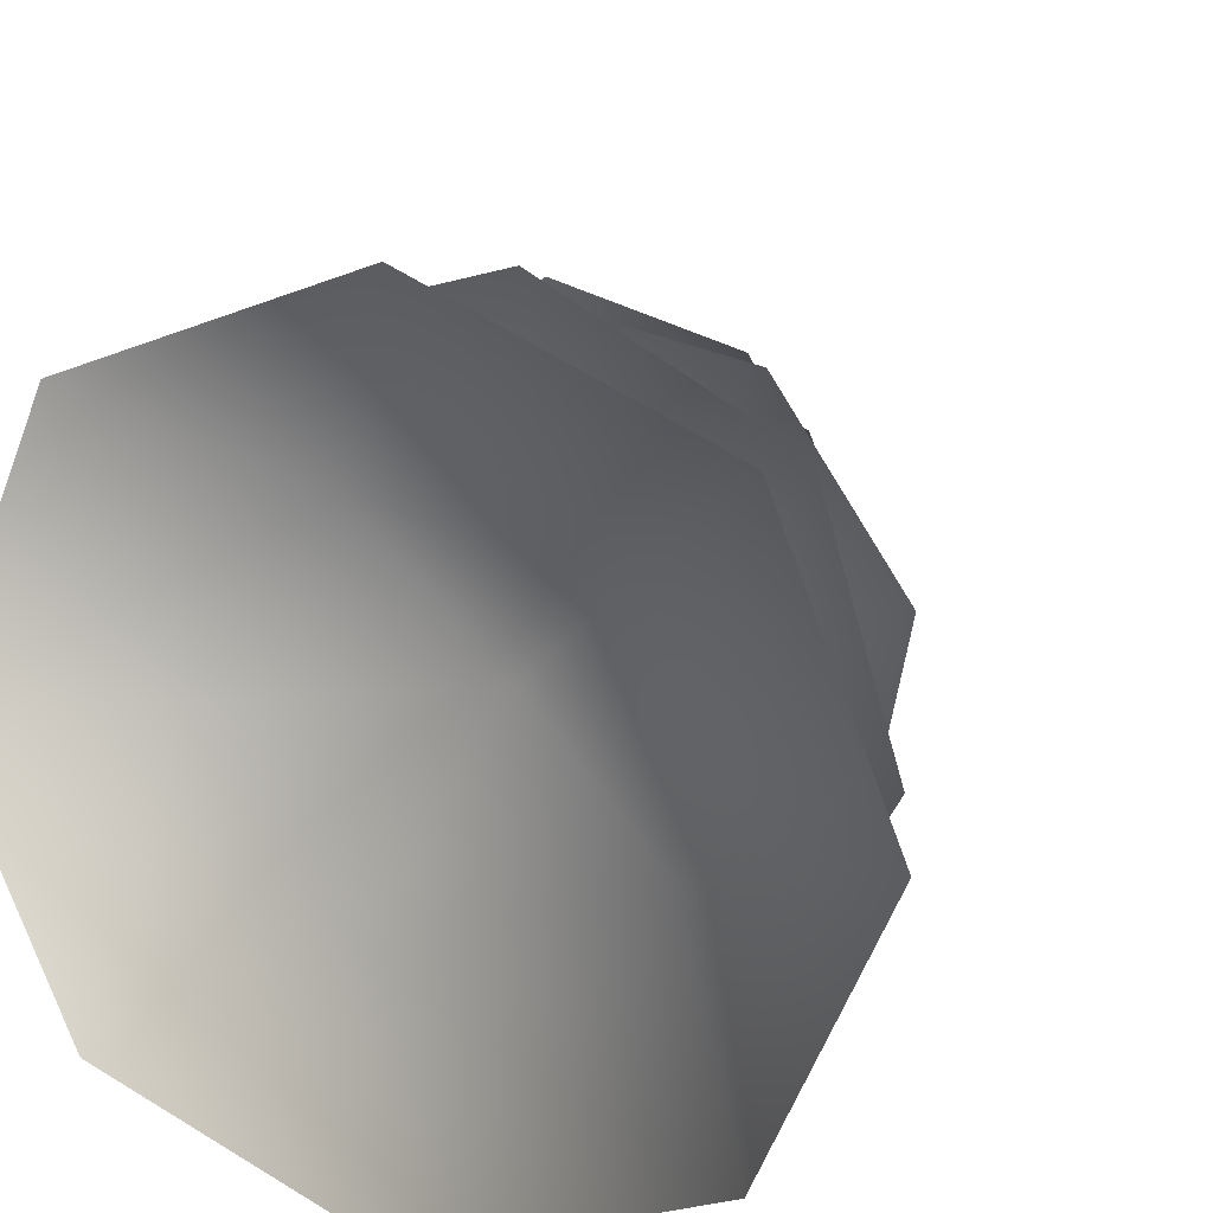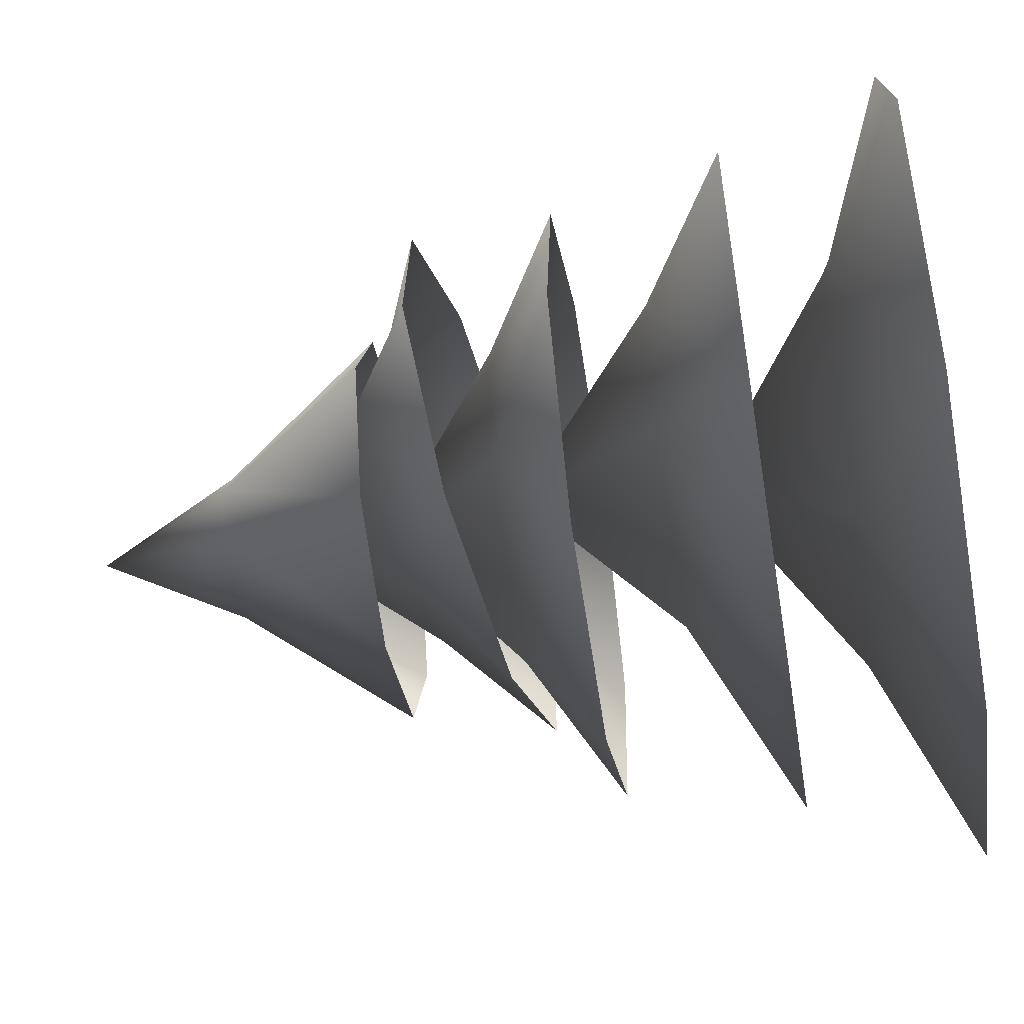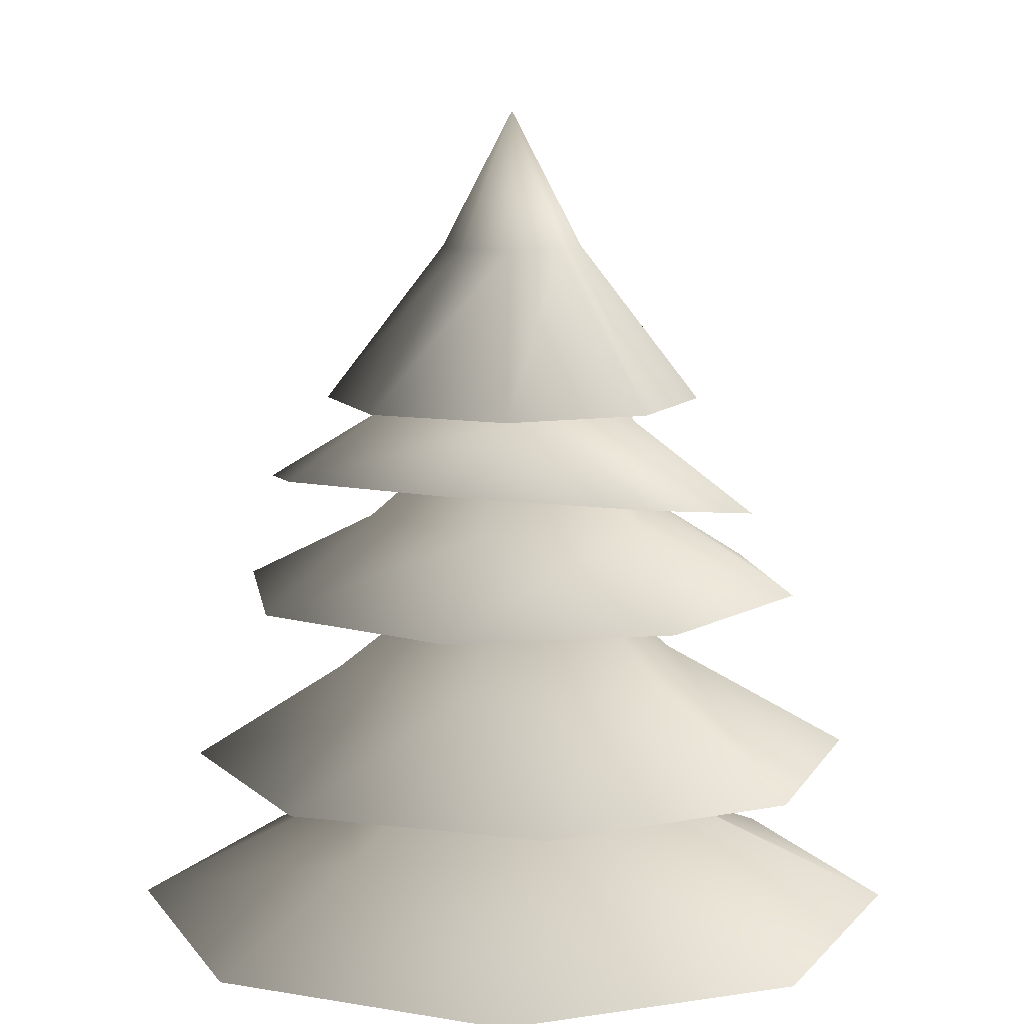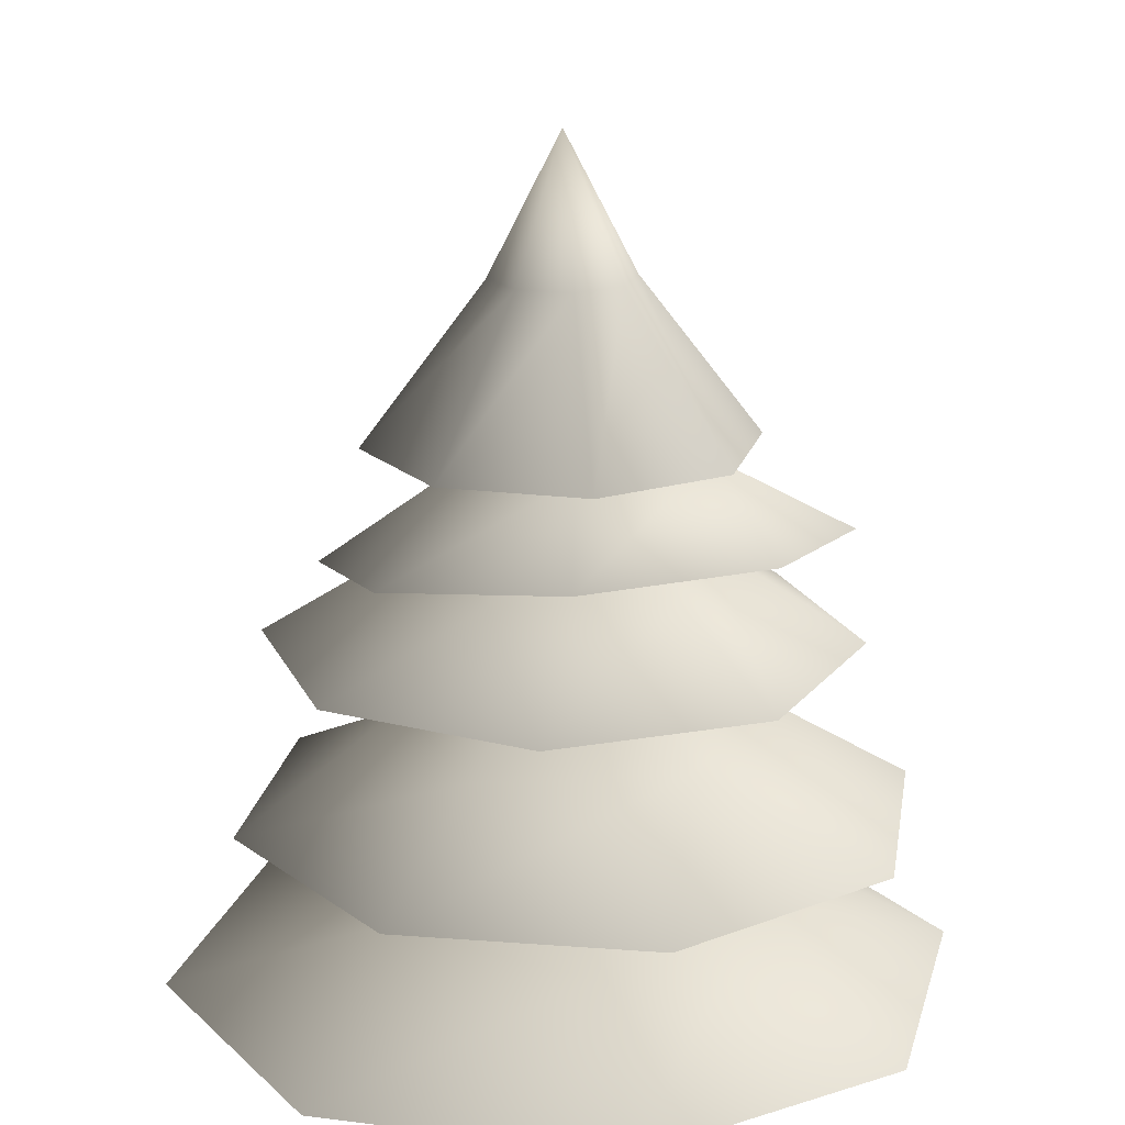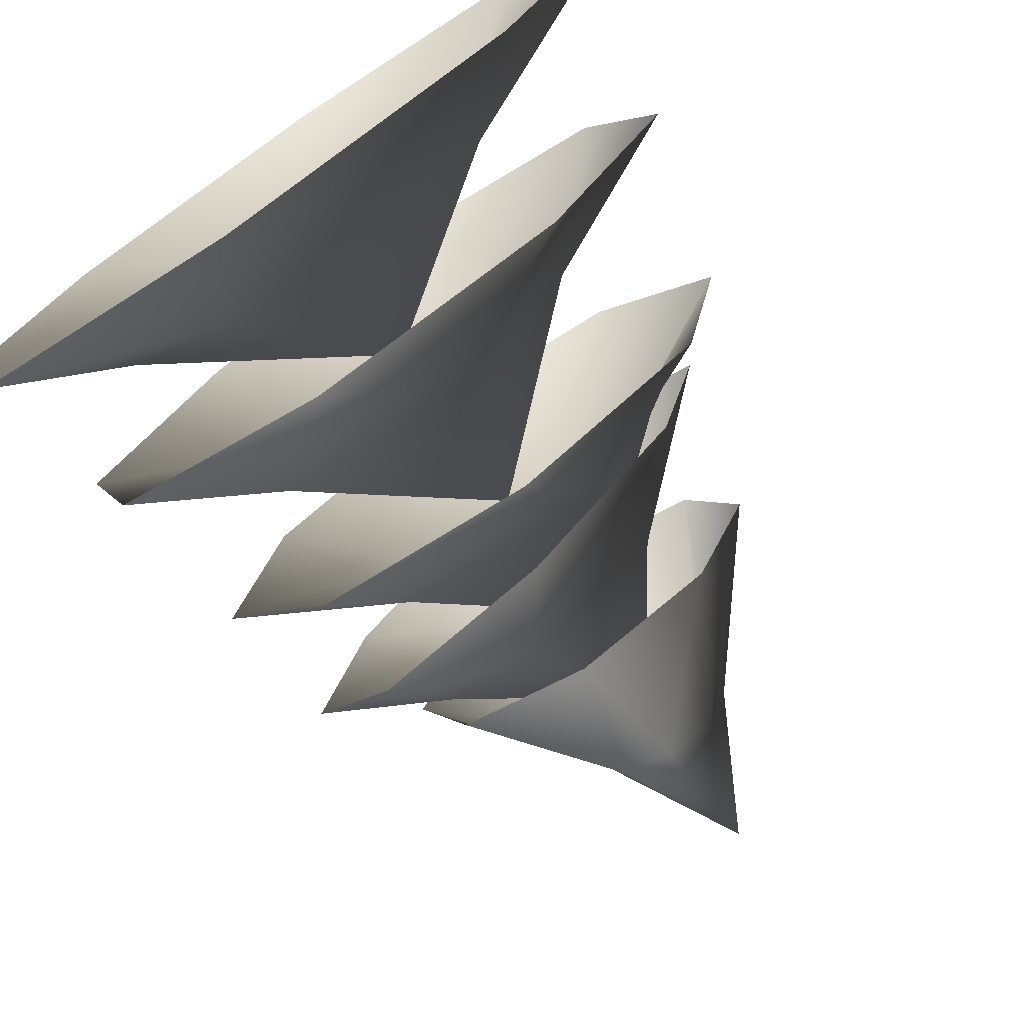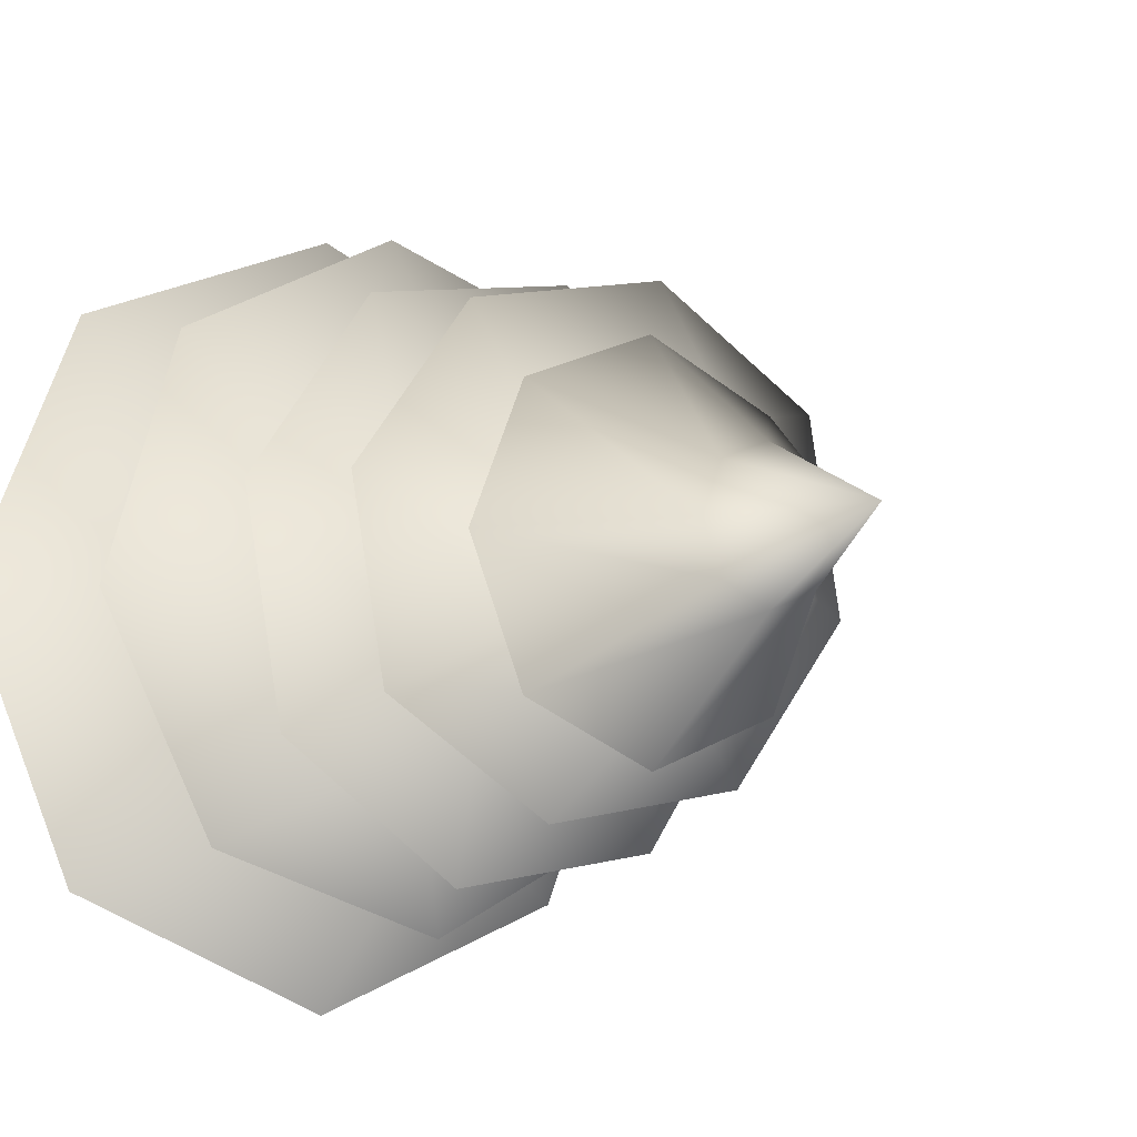
<metadata>
{"format":"obj","ext":"obj","renderer":"f3d","projection":"perspective","resolution":1024,"background":"white","views":[{"elev":20.1,"azim":22.0,"up":"+Z"},{"elev":-54.4,"azim":-80.7,"up":"+Z"},{"elev":10.0,"azim":-43.5,"up":"+Y"},{"elev":18.2,"azim":-98.3,"up":"+Y"},{"elev":-74.8,"azim":34.2,"up":"+Z"},{"elev":-9.2,"azim":143.6,"up":"+Z"}]}
</metadata>
<code>
v 2.229 2.415 -0.01389
v 1.068 2.896 -0.45
v 1.566 2.415 -1.586
v -0.45 2.896 -1.068
v -0.01389 2.415 -2.229
v -1.586 2.415 -1.566
v -1.254 2.896 0.007814
v -2.229 2.415 0.01389
v -0.4367 2.896 1.073
v -1.566 2.415 1.586
v 0.01389 2.415 2.229
v 0.8922 2.896 0.8811
v 1.586 2.415 1.566
v -4.23e-07 3.673 7.804e-07
v 0.7697 5.457 -0.7697
v 0.2848 6.349 -0.2848
v 5.41e-08 6.349 -0.4028
v 1.238e-06 5.457 -1.089
v -0.2848 6.349 -0.2848
v -0.7697 5.457 -0.7697
v -0.4028 6.349 -6.744e-07
v -1.089 5.457 -1.563e-06
v -0.2848 6.349 0.2848
v -0.7697 5.457 0.7697
v -5.556e-08 6.349 0.4028
v -3.779e-08 5.457 1.089
v 0.2848 6.349 0.2848
v 0.7697 5.457 0.7697
v 0.4028 6.349 -1.34e-06
v 1.089 5.457 4.216e-07
v 7.558e-07 7.128 8.231e-07
v 1.482 3.358 1.322
v 0.9567 3.868 0.3851
v 1.919 3.351 -0.08712
v 0.2965 3.862 -0.868
v 1.232 3.345 -1.392
v -0.1773 3.342 -1.829
v -0.8338 3.863 -0.6041
v -1.482 3.346 -1.141
v -0.8861 3.869 0.5554
v -1.919 3.353 0.2676
v -1.232 3.36 1.573
v 0.09976 3.872 1.168
v 0.1773 3.362 2.009
v -9.882e-07 4.73 0.115
v -1.323 5.128 0.9046
v -0.5031 5.475 0.7122
v -0.4085 5.021 1.518
v 0.5287 5.308 0.5056
v 0.666 4.848 1.302
v 1.271 4.71 0.3853
v 0.5759 5.257 -0.361
v 1.052 4.688 -0.6968
v -0.2408 5.366 -0.6454
v 0.1378 4.795 -1.31
v -0.9367 4.968 -1.095
v -0.8834 5.492 -0.06888
v -1.542 5.106 -0.1774
v 0.01566 6.138 0.05303
v 1.425 4.34 -0.8986
v 0.5214 4.779 -0.7078
v 0.3811 4.334 -1.619
v -0.6765 4.773 -0.488
v -0.8664 4.328 -1.39
v -1.587 4.326 -0.346
v -0.7504 4.774 0.5074
v -1.358 4.329 0.9015
v 0.1878 4.779 0.8482
v -0.3138 4.336 1.622
v 0.9337 4.341 1.393
v 0.9438 4.782 0.1965
v 1.654 4.343 0.349
v 0.05396 5.52 0.007844
g Tree_conf2_(10)_1871_183
f 1 3 2
f 3 4 2
f 3 5 4
f 5 6 4
f 6 7 4
f 6 8 7
f 8 9 7
f 8 10 9
f 10 11 9
f 11 12 9
f 11 13 12
f 13 2 12
f 13 1 2
f 2 4 14
f 4 7 14
f 7 9 14
f 9 12 14
f 12 2 14
f 15 17 16
f 15 18 17
f 18 19 17
f 18 20 19
f 20 21 19
f 20 22 21
f 22 23 21
f 22 24 23
f 24 25 23
f 24 26 25
f 26 27 25
f 26 28 27
f 28 29 27
f 28 30 29
f 30 16 29
f 30 15 16
f 16 17 31
f 17 19 31
f 19 21 31
f 21 23 31
f 23 25 31
f 25 27 31
f 27 29 31
f 29 16 31
f 32 34 33
f 34 35 33
f 34 36 35
f 36 37 35
f 37 38 35
f 37 39 38
f 39 40 38
f 39 41 40
f 41 42 40
f 42 43 40
f 42 44 43
f 44 33 43
f 44 32 33
f 33 35 45
f 35 38 45
f 38 40 45
f 40 43 45
f 43 33 45
f 46 48 47
f 48 49 47
f 48 50 49
f 50 51 49
f 51 52 49
f 51 53 52
f 53 54 52
f 53 55 54
f 55 56 54
f 56 57 54
f 56 58 57
f 58 47 57
f 58 46 47
f 47 49 59
f 49 52 59
f 52 54 59
f 54 57 59
f 57 47 59
f 60 62 61
f 62 63 61
f 62 64 63
f 64 65 63
f 65 66 63
f 65 67 66
f 67 68 66
f 67 69 68
f 69 70 68
f 70 71 68
f 70 72 71
f 72 61 71
f 72 60 61
f 61 63 73
f 63 66 73
f 66 68 73
f 68 71 73
f 71 61 73

</code>
